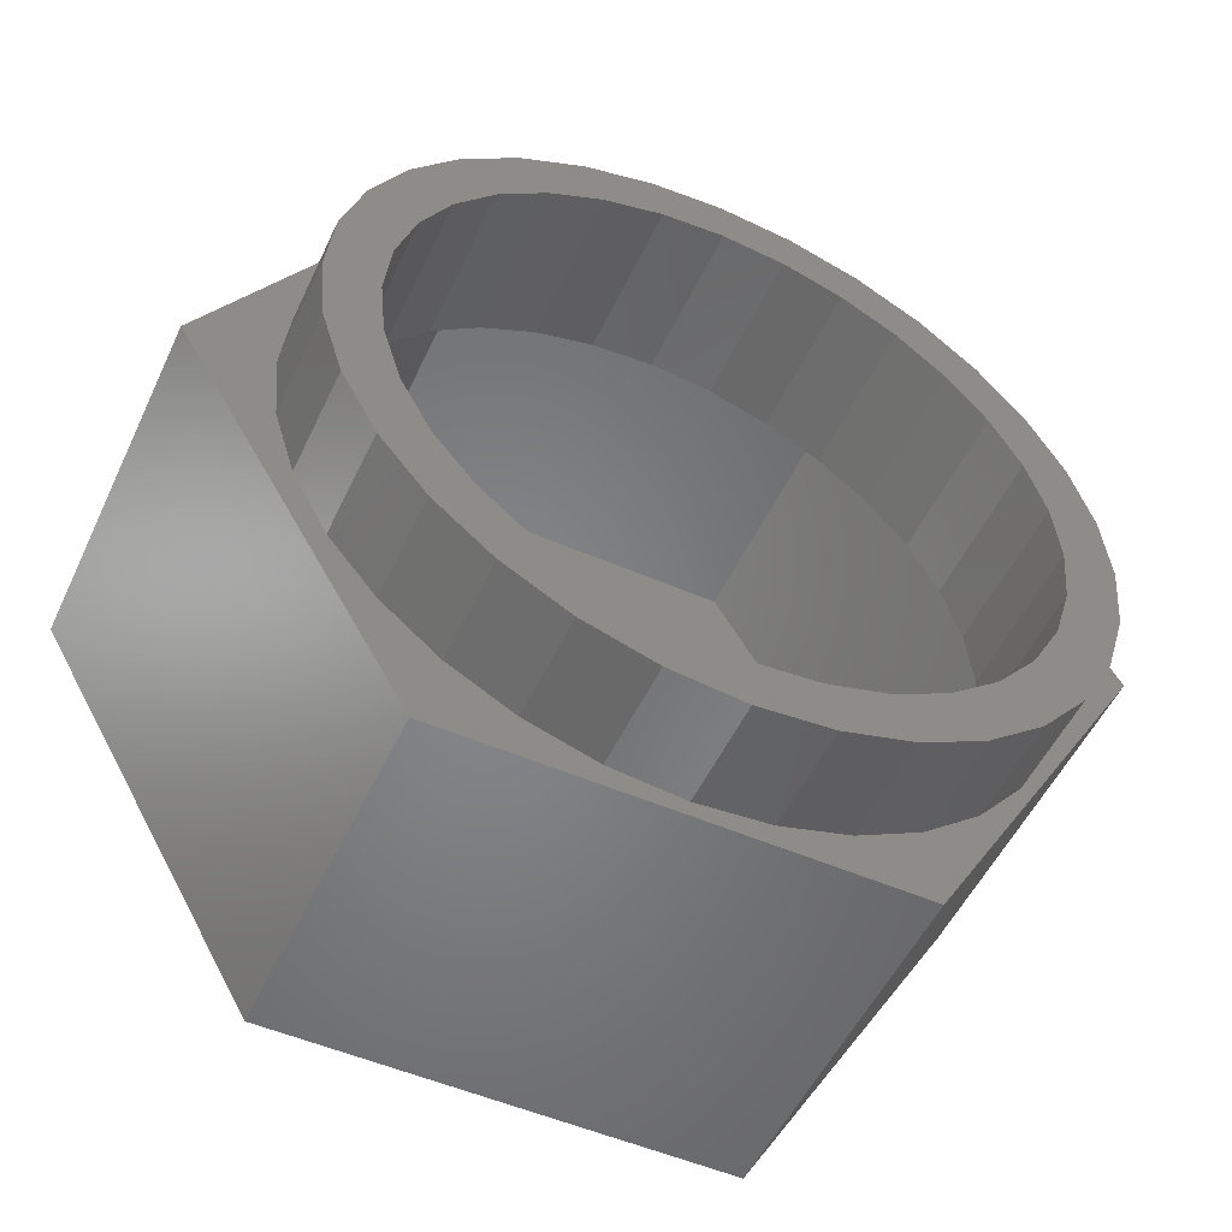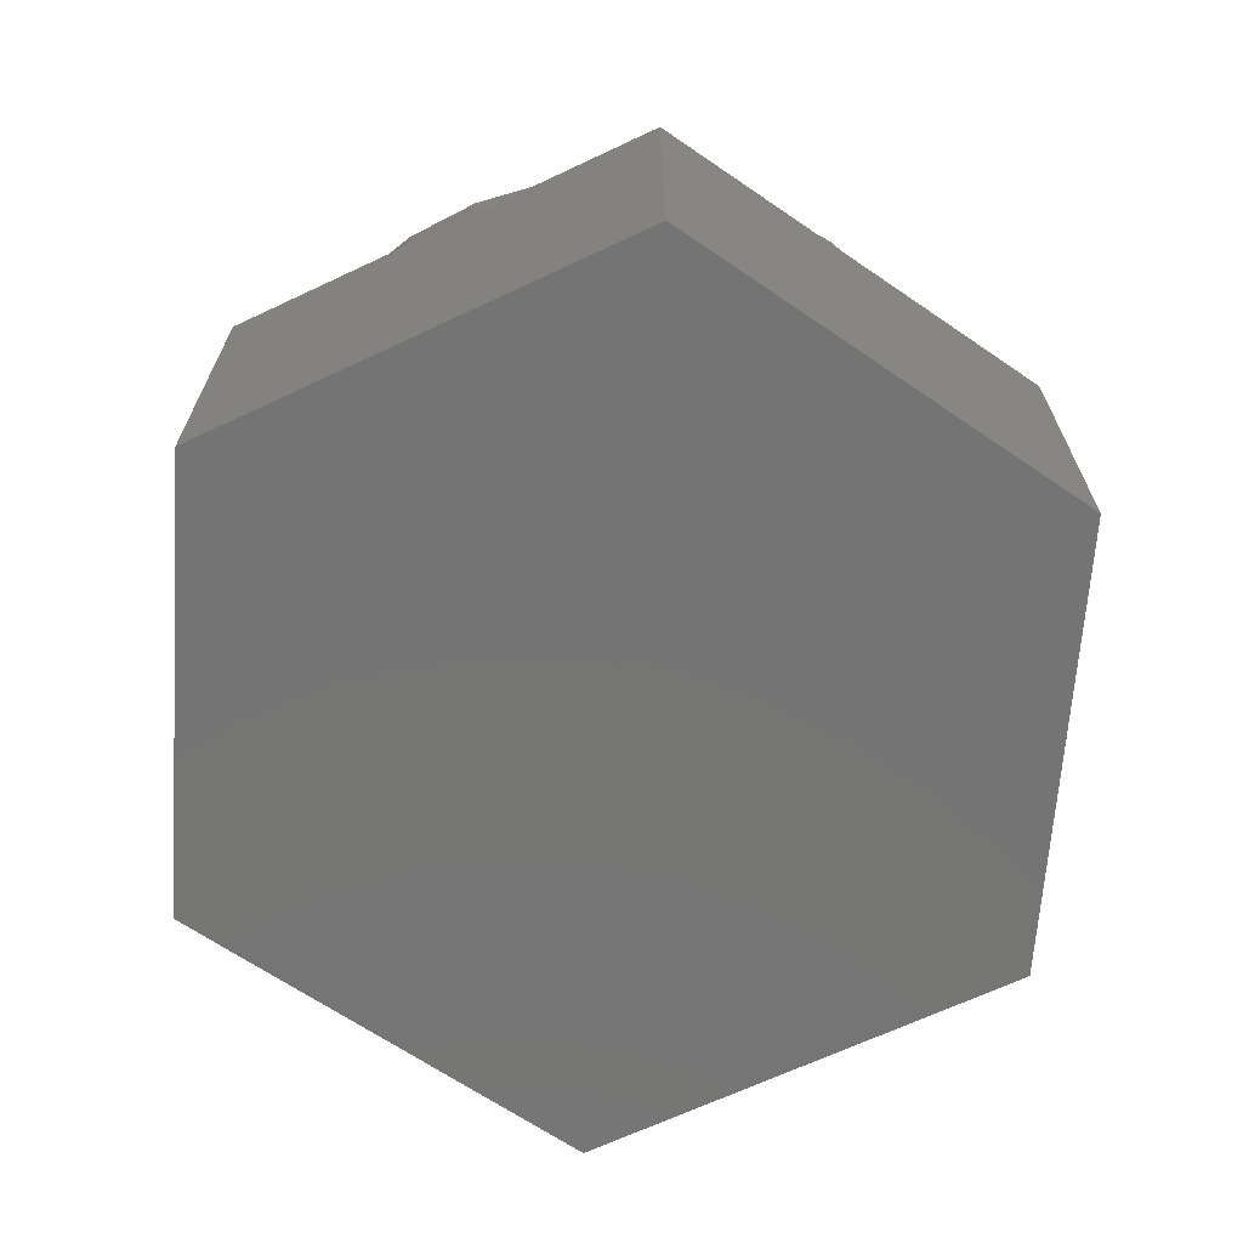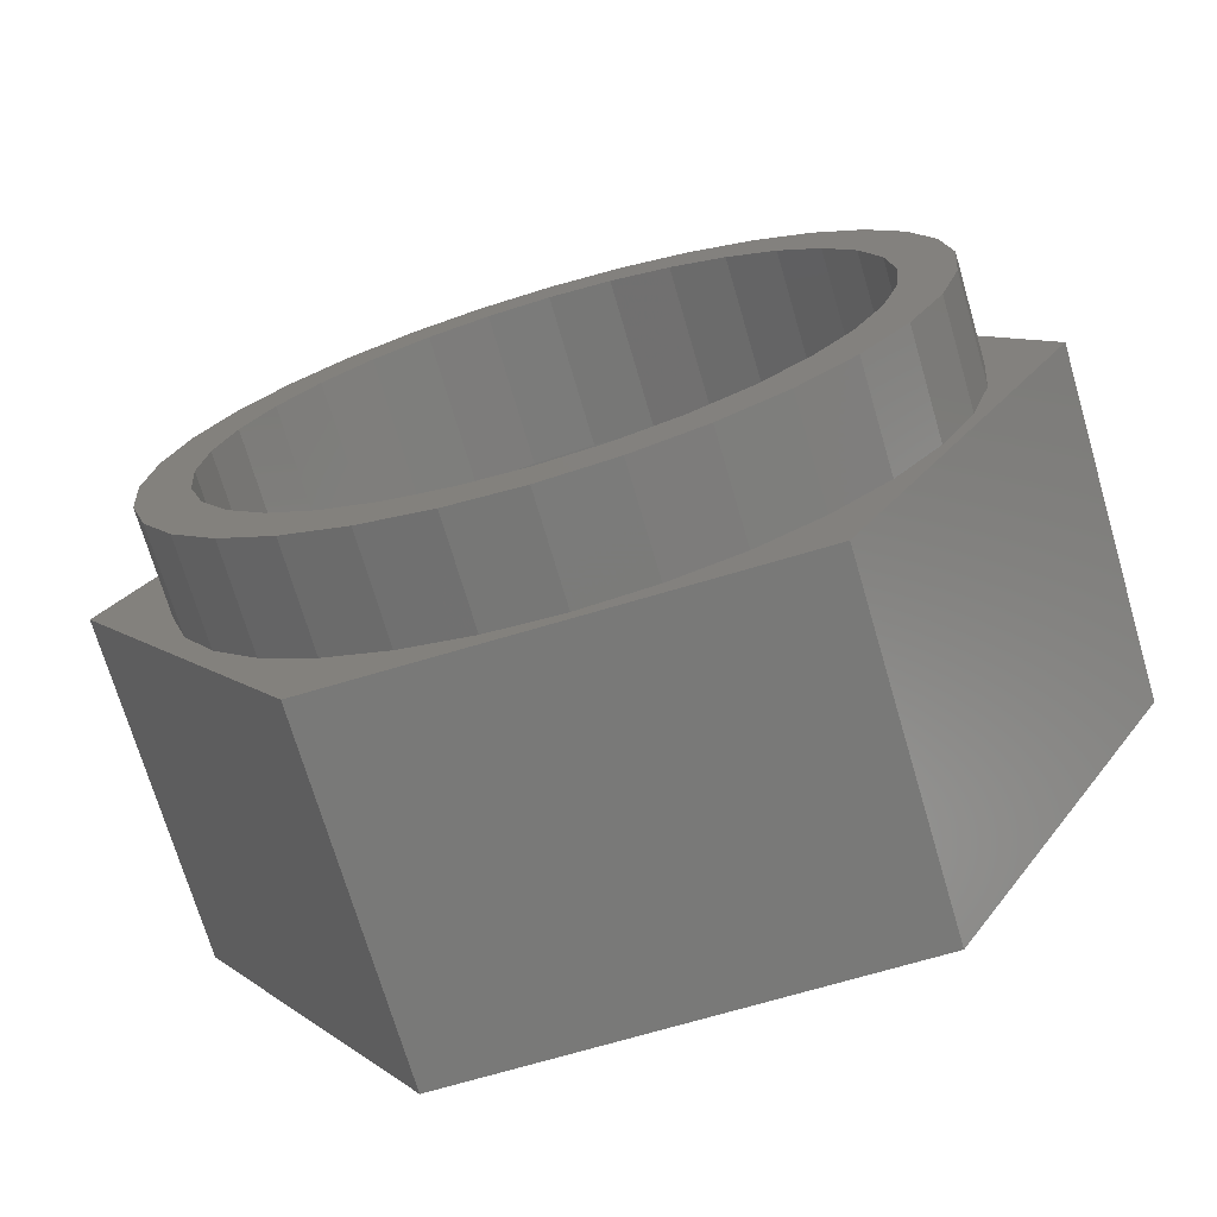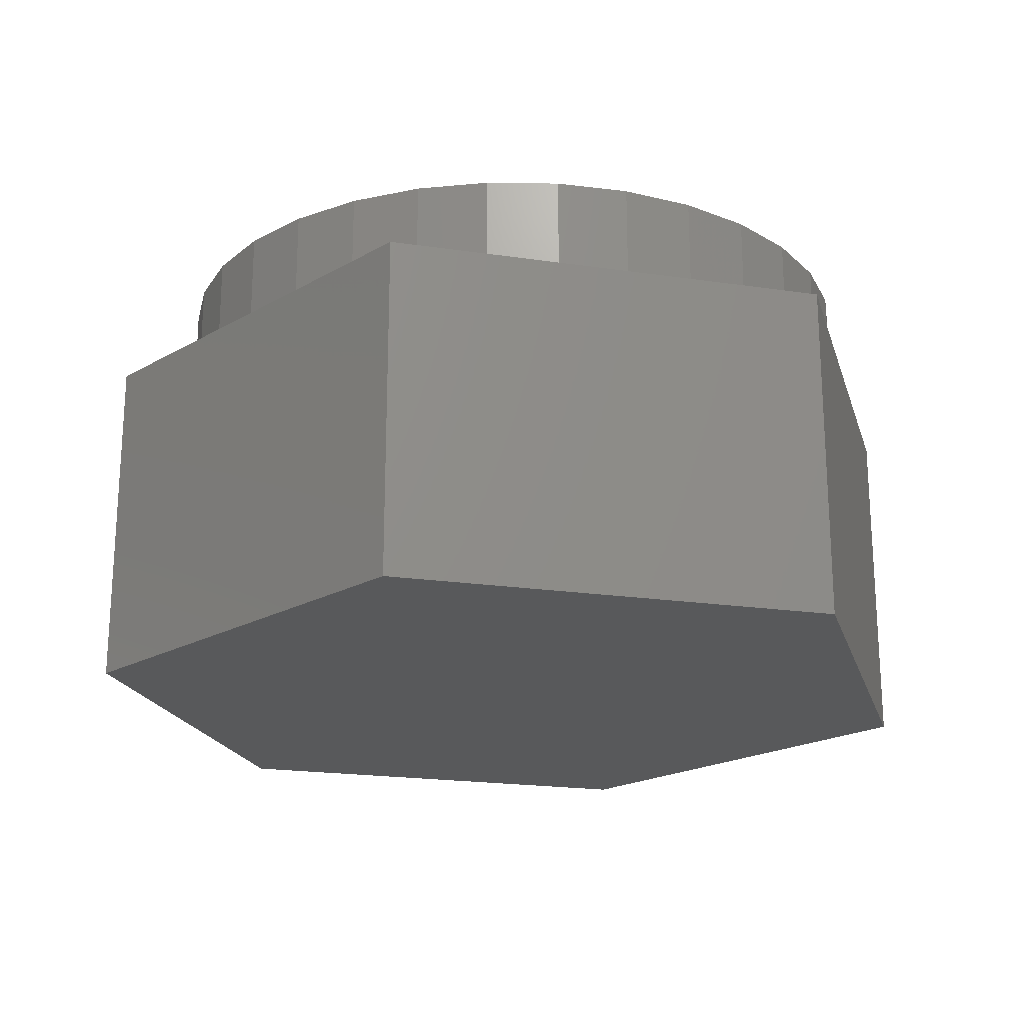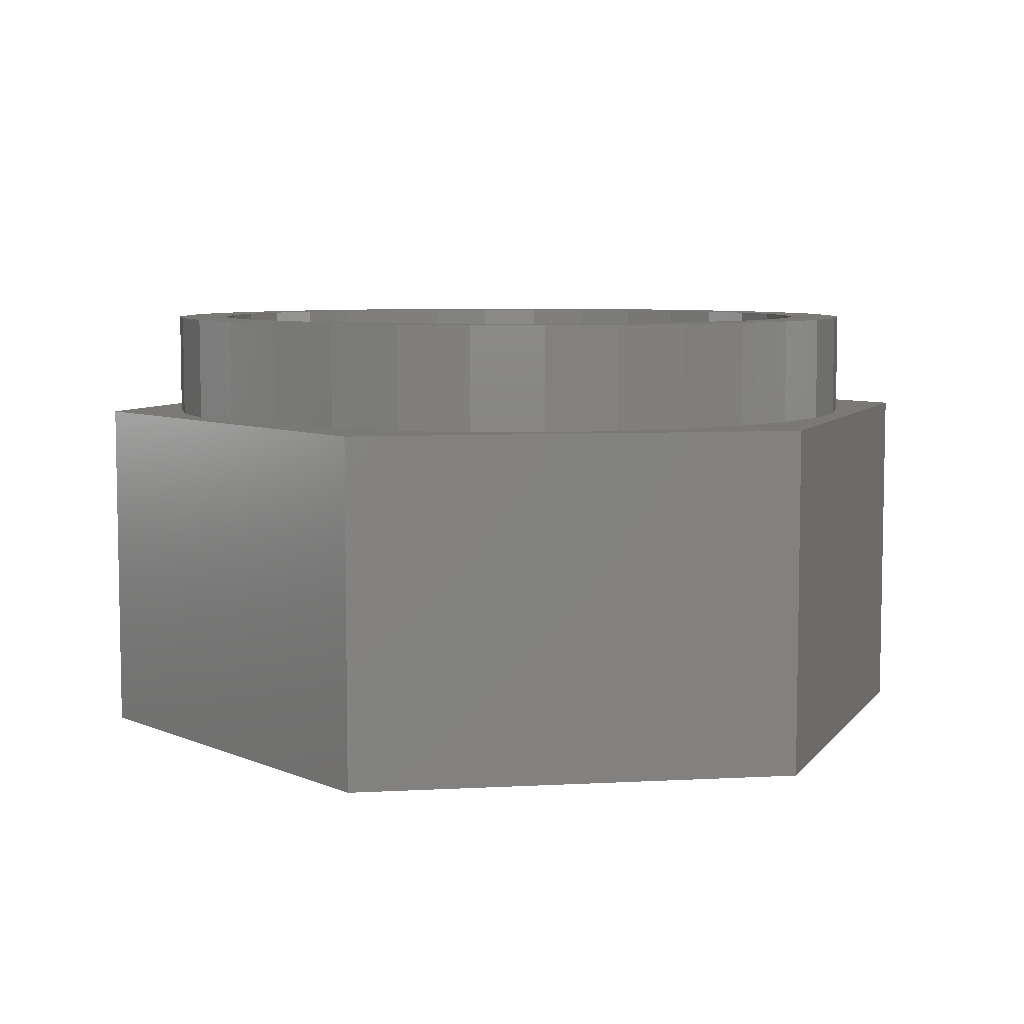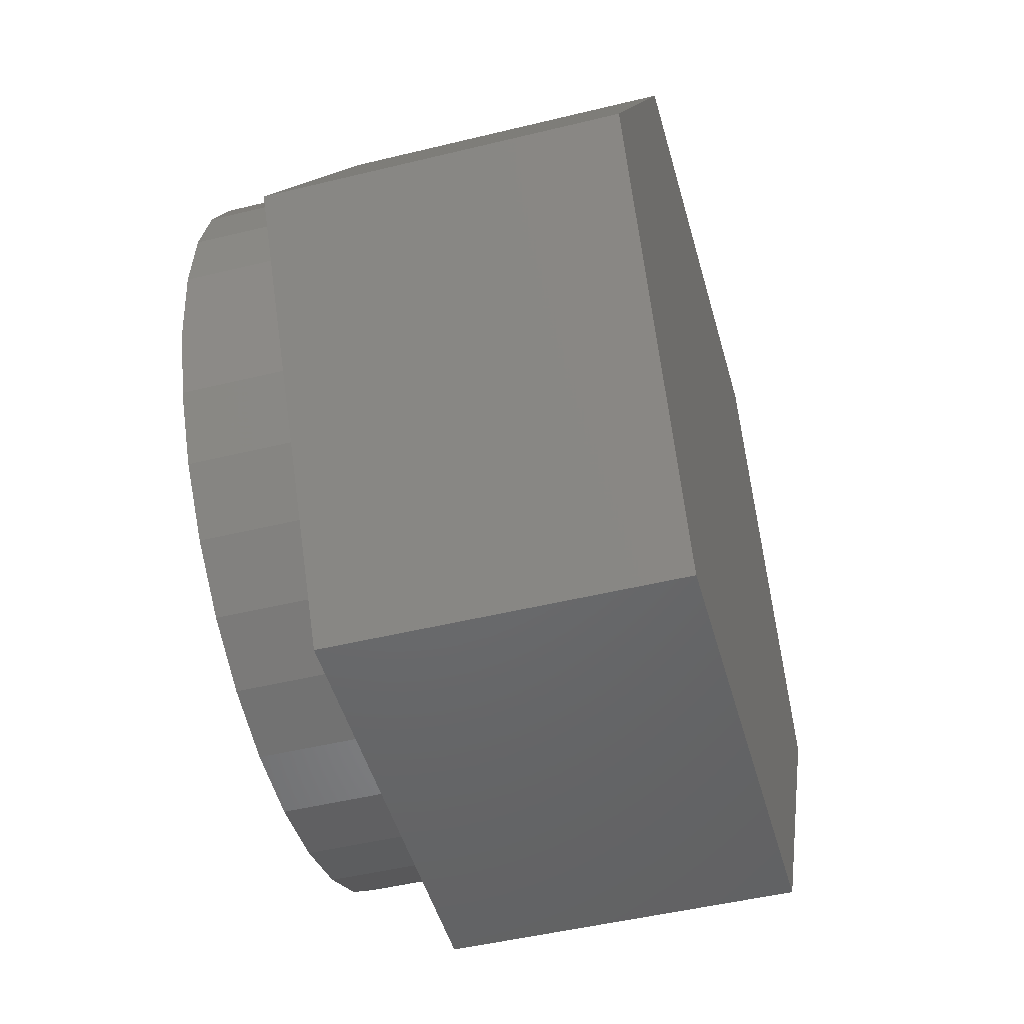
<metadata>
{"format":"stl","ext":"stl","renderer":"f3d","projection":"perspective","resolution":1024,"background":"white","views":[{"elev":-52.6,"azim":-24.9,"up":"+Y"},{"elev":-66.9,"azim":145.6,"up":"+Z"},{"elev":-72.0,"azim":16.4,"up":"+Y"},{"elev":-20.5,"azim":-74.6,"up":"+Z"},{"elev":6.7,"azim":-129.3,"up":"+Z"},{"elev":-48.2,"azim":105.3,"up":"+Y"}]}
</metadata>
<code>
# stl→obj: 152 verts, 300 faces
v -0.1062 0.5656 0.75
v 0.006332 0.5766 0.75
v -0.2502 0.6194 0.75
v -0.3661 0.5574 0.75
v -0.4731 0.3204 0.75
v -0.613 0.2565 0.75
v -0.5264 0.2207 0.75
v 0.006332 -0.6704 0.75
v -0.2502 -0.6194 0.75
v -0.1245 -0.6575 0.75
v 0.2629 0.6194 0.75
v 0.1188 0.5656 0.75
v 0.1371 -0.6575 0.75
v 0.2629 -0.6194 0.75
v 0.1371 0.6575 0.75
v 0.006332 0.6704 0.75
v -0.1245 0.6575 0.75
v -0.5511 0.3725 0.75
v -0.4014 0.4077 0.75
v -0.4677 0.474 0.75
v -0.314 0.4795 0.75
v -0.2143 0.5328 0.75
v -0.5592 0.1125 0.75
v -0.6512 0.1308 0.75
v -0.5703 7.062e-17 0.75
v -0.6641 -2.156e-16 0.75
v -0.5592 -0.1125 0.75
v -0.6512 -0.1308 0.75
v -0.5264 -0.2207 0.75
v -0.613 -0.2565 0.75
v -0.4731 -0.3204 0.75
v -0.5511 -0.3725 0.75
v -0.4014 -0.4077 0.75
v -0.314 -0.4795 0.75
v -0.4677 -0.474 0.75
v -0.2143 -0.5328 0.75
v -0.3661 -0.5574 0.75
v -0.1062 -0.5656 0.75
v 0.006332 -0.5766 0.75
v 0.1188 -0.5656 0.75
v 0.3788 -0.5574 0.75
v 0.3788 0.5574 0.75
v 0.227 0.5328 0.75
v 0.4804 0.474 0.75
v 0.3267 0.4795 0.75
v 0.5637 0.3725 0.75
v 0.4141 0.4077 0.75
v 0.6257 0.2565 0.75
v 0.4858 0.3204 0.75
v 0.5391 0.2207 0.75
v 0.6638 0.1308 0.75
v 0.5719 0.1125 0.75
v 0.6767 0 0.75
v 0.583 0 0.75
v 0.6638 -0.1308 0.75
v 0.5719 -0.1125 0.75
v 0.6257 -0.2565 0.75
v 0.5391 -0.2207 0.75
v 0.5637 -0.3725 0.75
v 0.4858 -0.3204 0.75
v 0.4141 -0.4077 0.75
v 0.4804 -0.474 0.75
v 0.3267 -0.4795 0.75
v 0.227 -0.5328 0.75
v 0.006332 -0.5766 0.4688
v 0.1188 -0.5656 0.4688
v 0.227 -0.5328 0.4688
v 0.3267 -0.4795 0.4688
v 0.4141 -0.4077 0.4688
v 0.4858 -0.3204 0.4688
v 0.5391 -0.2207 0.4688
v 0.5719 -0.1125 0.4688
v 0.583 -1.412e-16 0.4688
v -0.1062 -0.5656 0.4688
v -0.2143 -0.5328 0.4688
v -0.314 -0.4795 0.4688
v -0.4014 -0.4077 0.4688
v -0.4731 -0.3204 0.4688
v -0.5264 -0.2207 0.4688
v -0.5592 -0.1125 0.4688
v -0.5703 7.062e-17 0.4688
v 0.006332 0.5766 0.4688
v -0.1062 0.5656 0.4688
v -0.2143 0.5328 0.4688
v -0.314 0.4795 0.4688
v -0.4014 0.4077 0.4688
v -0.4731 0.3204 0.4688
v -0.5264 0.2207 0.4688
v -0.5592 0.1125 0.4688
v 0.1188 0.5656 0.4688
v 0.227 0.5328 0.4688
v 0.3267 0.4795 0.4688
v 0.4141 0.4077 0.4688
v 0.4858 0.3204 0.4688
v 0.5391 0.2207 0.4688
v 0.5719 0.1125 0.4688
v 0.6767 -7.596e-16 0.5625
v 0.6638 -0.1308 0.5625
v 0.6257 -0.2565 0.5625
v 0.5637 -0.3725 0.5625
v 0.4804 -0.474 0.5625
v 0.3788 -0.5574 0.5625
v 0.2629 -0.6194 0.5625
v 0.1371 -0.6575 0.5625
v 0.006332 -0.6704 0.5625
v -0.1245 -0.6575 0.5625
v -0.2502 -0.6194 0.5625
v -0.3661 -0.5574 0.5625
v -0.4677 -0.474 0.5625
v -0.5511 -0.3725 0.5625
v -0.613 -0.2565 0.5625
v -0.6512 -0.1308 0.5625
v -0.6641 -2.156e-16 0.5625
v -0.6512 0.1308 0.5625
v -0.613 0.2565 0.5625
v -0.5511 0.3725 0.5625
v -0.4677 0.474 0.5625
v -0.3661 0.5574 0.5625
v -0.2502 0.6194 0.5625
v -0.1245 0.6575 0.5625
v 0.006332 0.6704 0.5625
v 0.1371 0.6575 0.5625
v 0.2629 0.6194 0.5625
v 0.3788 0.5574 0.5625
v 0.4804 0.474 0.5625
v 0.5637 0.3725 0.5625
v 0.6257 0.2565 0.5625
v 0.6638 0.1308 0.5625
v 0.3972 0.6998 0.5625
v -0.405 0.6998 0.5625
v 0.3972 -0.6998 0.5625
v -0.405 -0.6998 0.5625
v -0.8146 -2.22e-16 0.5625
v 0.8068 1.527e-16 0.5625
v -0.8146 -2.22e-16 -0.0625
v -0.405 -0.6998 -0.0625
v 0.3972 -0.6998 -0.0625
v 0.8068 1.11e-16 -0.0625
v 0.3972 0.6998 -0.0625
v -0.405 0.6998 -0.0625
v 0.3434 0.606 0.4688
v -0.3512 0.606 0.4688
v 0.3434 -0.606 0.4688
v -0.3512 -0.606 0.4688
v -0.706 -2.22e-16 0.4688
v 0.6982 2.082e-16 0.4688
v -0.706 -2.22e-16 0.03125
v -0.3512 -0.606 0.03125
v 0.3434 -0.606 0.03125
v 0.6982 1.11e-16 0.03125
v 0.3434 0.606 0.03125
v -0.3512 0.606 0.03125
f 1 2 3
f 3 4 1
f 5 6 7
f 8 9 10
f 11 2 12
f 8 13 14
f 11 15 2
f 2 15 16
f 2 16 3
f 3 16 17
f 6 5 18
f 18 5 19
f 18 19 20
f 20 19 21
f 20 21 4
f 4 21 22
f 4 22 1
f 7 6 23
f 23 6 24
f 23 24 25
f 25 24 26
f 25 26 27
f 27 26 28
f 27 28 29
f 29 28 30
f 29 30 31
f 31 30 32
f 31 32 33
f 33 32 34
f 34 32 35
f 34 35 36
f 36 35 37
f 36 37 38
f 38 37 9
f 38 9 39
f 39 9 8
f 39 8 40
f 40 8 14
f 40 14 41
f 11 12 42
f 42 12 43
f 42 43 44
f 44 43 45
f 44 45 46
f 46 45 47
f 46 47 48
f 48 47 49
f 48 49 50
f 48 50 51
f 51 50 52
f 51 52 53
f 53 52 54
f 53 54 55
f 55 54 56
f 55 56 57
f 57 56 58
f 57 58 59
f 59 58 60
f 59 60 61
f 59 61 62
f 62 61 63
f 62 63 41
f 41 63 64
f 41 64 40
f 65 40 66
f 66 40 64
f 66 64 67
f 67 64 63
f 67 63 68
f 68 63 61
f 68 61 69
f 69 61 60
f 69 60 70
f 70 60 58
f 70 58 71
f 71 58 56
f 71 56 72
f 72 56 54
f 72 54 73
f 40 65 39
f 39 65 74
f 39 74 38
f 38 74 75
f 38 75 36
f 36 75 76
f 36 76 34
f 34 76 77
f 34 77 33
f 33 77 78
f 33 78 31
f 31 78 79
f 31 79 29
f 29 79 80
f 29 80 27
f 27 80 81
f 27 81 25
f 82 1 83
f 83 1 22
f 83 22 84
f 84 22 21
f 84 21 85
f 85 21 19
f 85 19 86
f 86 19 5
f 86 5 87
f 87 5 7
f 87 7 88
f 88 7 23
f 88 23 89
f 89 23 25
f 89 25 81
f 1 82 2
f 2 82 90
f 2 90 12
f 12 90 91
f 12 91 43
f 43 91 92
f 43 92 45
f 45 92 93
f 45 93 47
f 47 93 94
f 47 94 49
f 49 94 95
f 49 95 50
f 50 95 96
f 50 96 52
f 52 96 73
f 52 73 54
f 97 53 98
f 98 53 55
f 98 55 99
f 99 55 57
f 99 57 100
f 100 57 59
f 100 59 101
f 101 59 62
f 101 62 102
f 102 62 41
f 102 41 103
f 103 41 14
f 103 14 104
f 104 14 13
f 104 13 105
f 105 13 8
f 105 8 106
f 106 8 10
f 106 10 107
f 107 10 9
f 107 9 108
f 108 9 37
f 108 37 109
f 109 37 35
f 109 35 110
f 110 35 32
f 110 32 111
f 111 32 30
f 111 30 112
f 112 30 28
f 112 28 113
f 113 28 26
f 113 26 114
f 114 26 24
f 114 24 115
f 115 24 6
f 115 6 116
f 116 6 18
f 116 18 117
f 117 18 20
f 117 20 118
f 118 20 4
f 118 4 119
f 119 4 3
f 119 3 120
f 120 3 17
f 120 17 121
f 121 17 16
f 121 16 122
f 122 16 15
f 122 15 123
f 123 15 11
f 123 11 124
f 124 11 42
f 124 42 125
f 125 42 44
f 125 44 126
f 126 44 46
f 126 46 127
f 127 46 48
f 127 48 128
f 128 48 51
f 128 51 97
f 97 51 53
f 129 130 121
f 129 121 122
f 129 122 123
f 129 123 124
f 129 124 125
f 129 125 126
f 131 100 101
f 131 101 102
f 131 102 103
f 131 103 104
f 131 104 105
f 131 105 132
f 132 105 106
f 132 106 107
f 132 107 108
f 132 108 109
f 132 109 110
f 132 110 133
f 134 129 126
f 134 126 127
f 134 127 128
f 134 128 97
f 134 97 98
f 134 98 99
f 134 99 100
f 134 100 131
f 133 110 111
f 133 111 112
f 133 112 113
f 133 113 114
f 133 114 115
f 133 115 116
f 130 133 116
f 130 116 117
f 130 117 118
f 130 118 119
f 130 119 120
f 130 120 121
f 133 135 132
f 132 135 136
f 132 136 131
f 131 136 137
f 131 137 134
f 134 137 138
f 134 138 129
f 129 138 139
f 129 139 130
f 130 139 140
f 130 140 133
f 133 140 135
f 136 135 140
f 138 137 139
f 139 137 136
f 139 136 140
f 141 94 93
f 141 93 92
f 141 92 91
f 141 91 90
f 141 90 82
f 141 82 142
f 143 144 65
f 143 65 66
f 143 66 67
f 143 67 68
f 143 68 69
f 143 69 70
f 144 145 78
f 144 78 77
f 144 77 76
f 144 76 75
f 144 75 74
f 144 74 65
f 146 143 70
f 146 70 71
f 146 71 72
f 146 72 73
f 146 73 96
f 146 96 95
f 146 95 94
f 146 94 141
f 145 87 88
f 145 88 89
f 145 89 81
f 145 81 80
f 145 80 79
f 145 79 78
f 142 82 83
f 142 83 84
f 142 84 85
f 142 85 86
f 142 86 87
f 142 87 145
f 145 144 147
f 147 144 148
f 144 143 148
f 148 143 149
f 143 146 149
f 149 146 150
f 146 141 150
f 150 141 151
f 141 142 151
f 151 142 152
f 142 145 152
f 152 145 147
f 152 147 148
f 152 148 151
f 151 148 149
f 151 149 150

</code>
